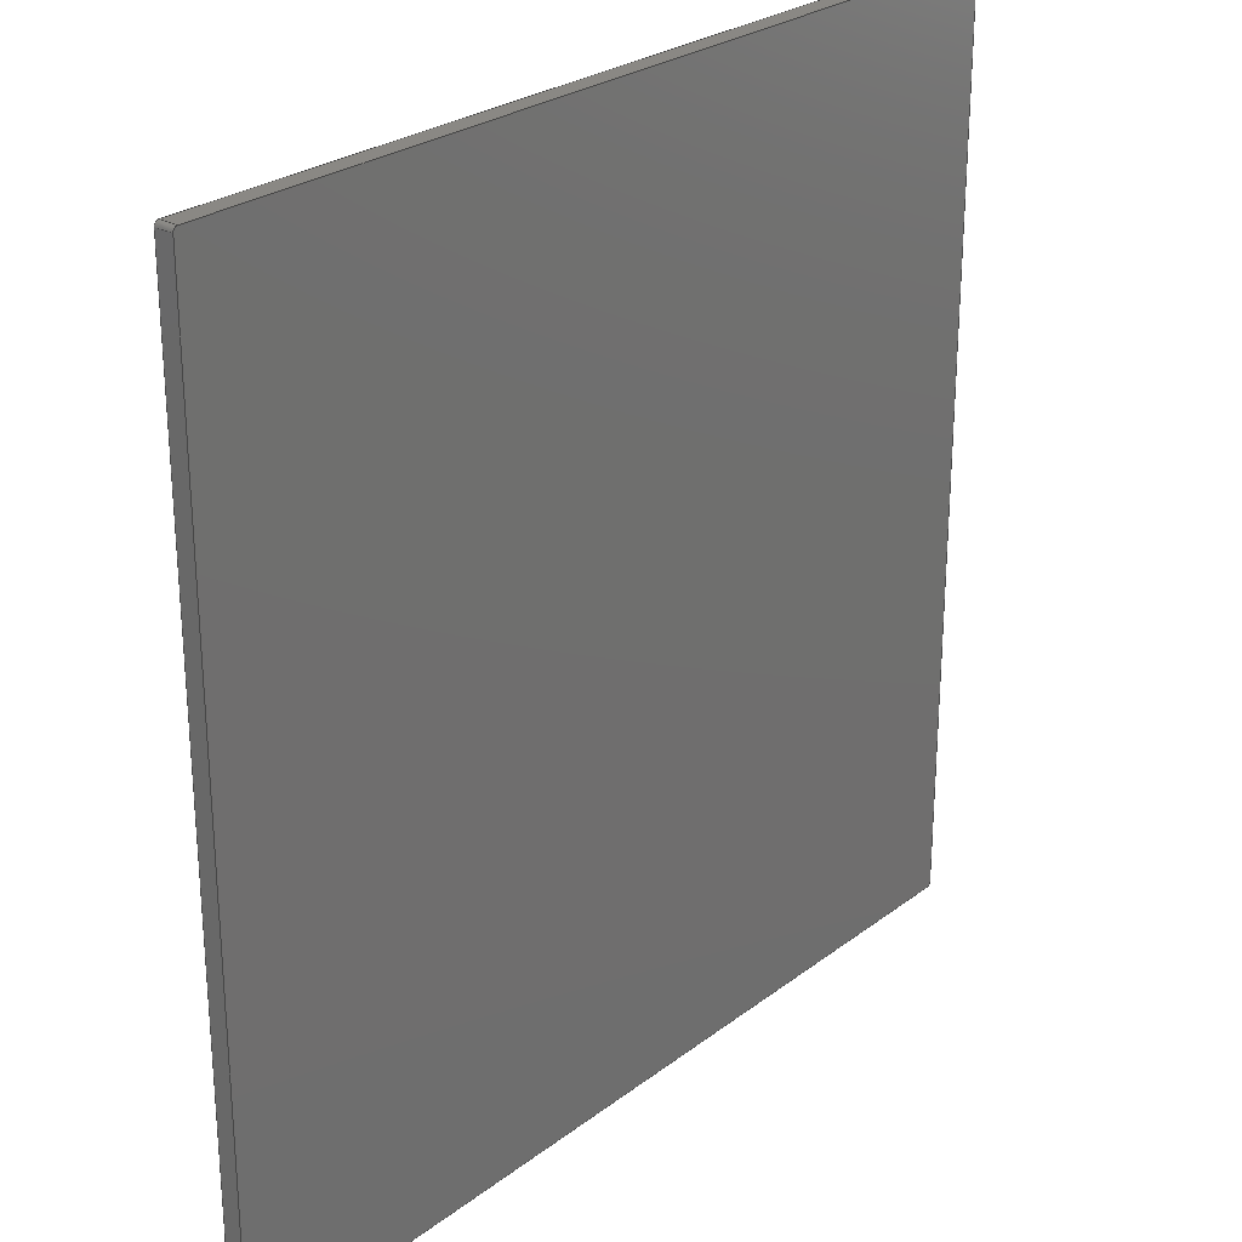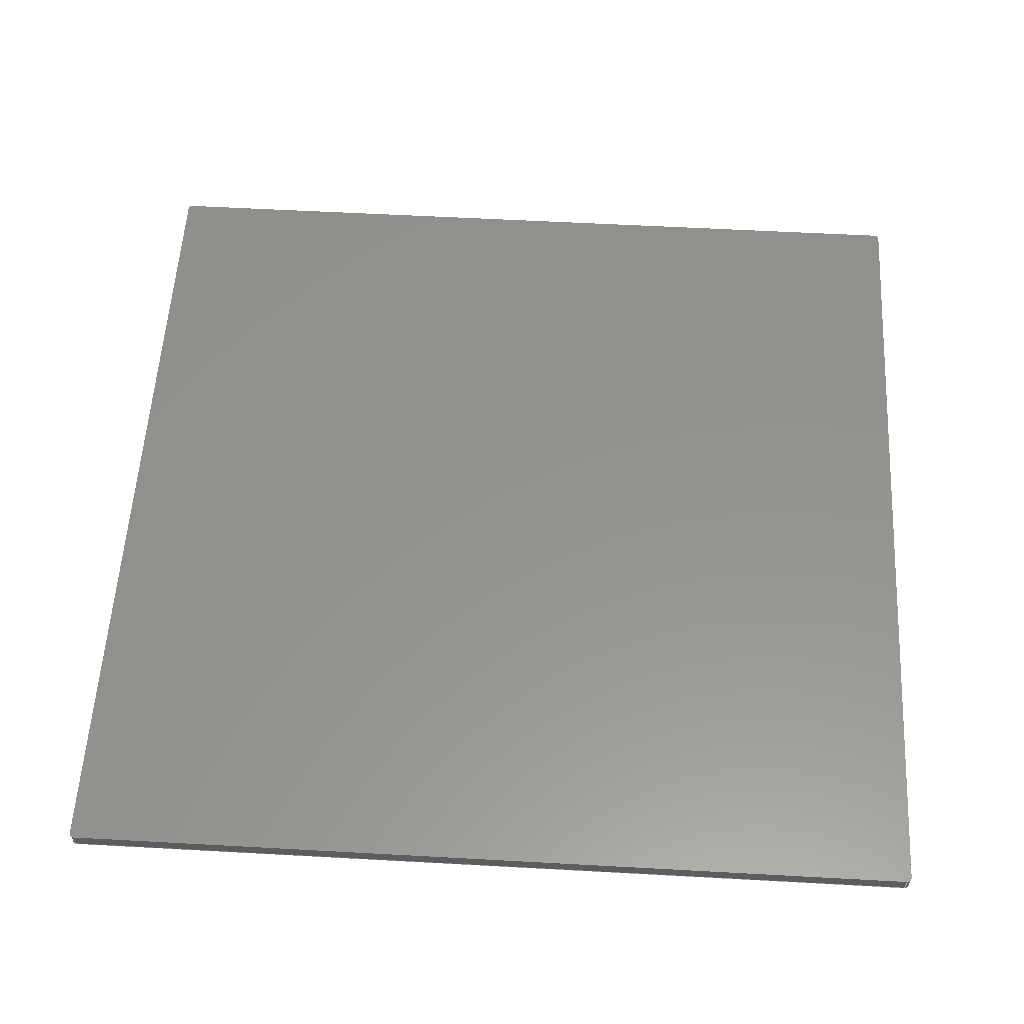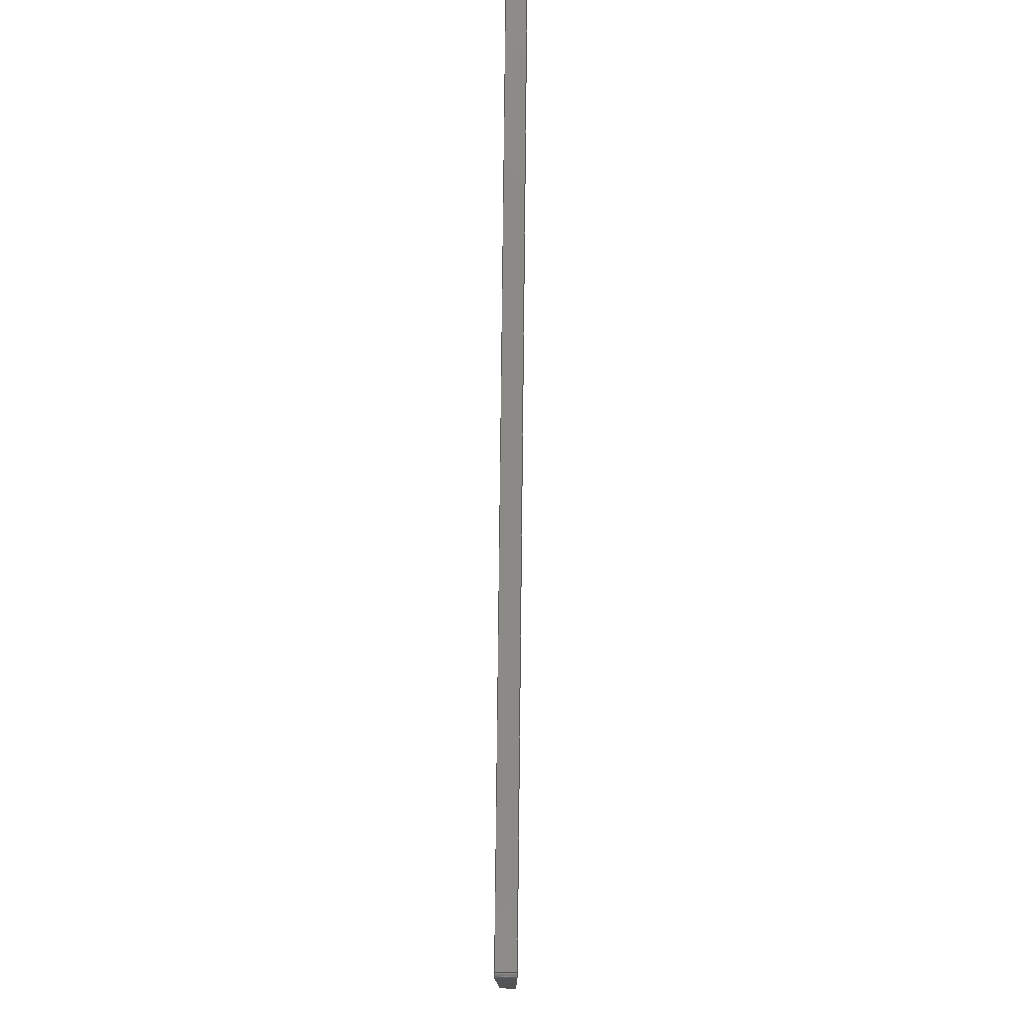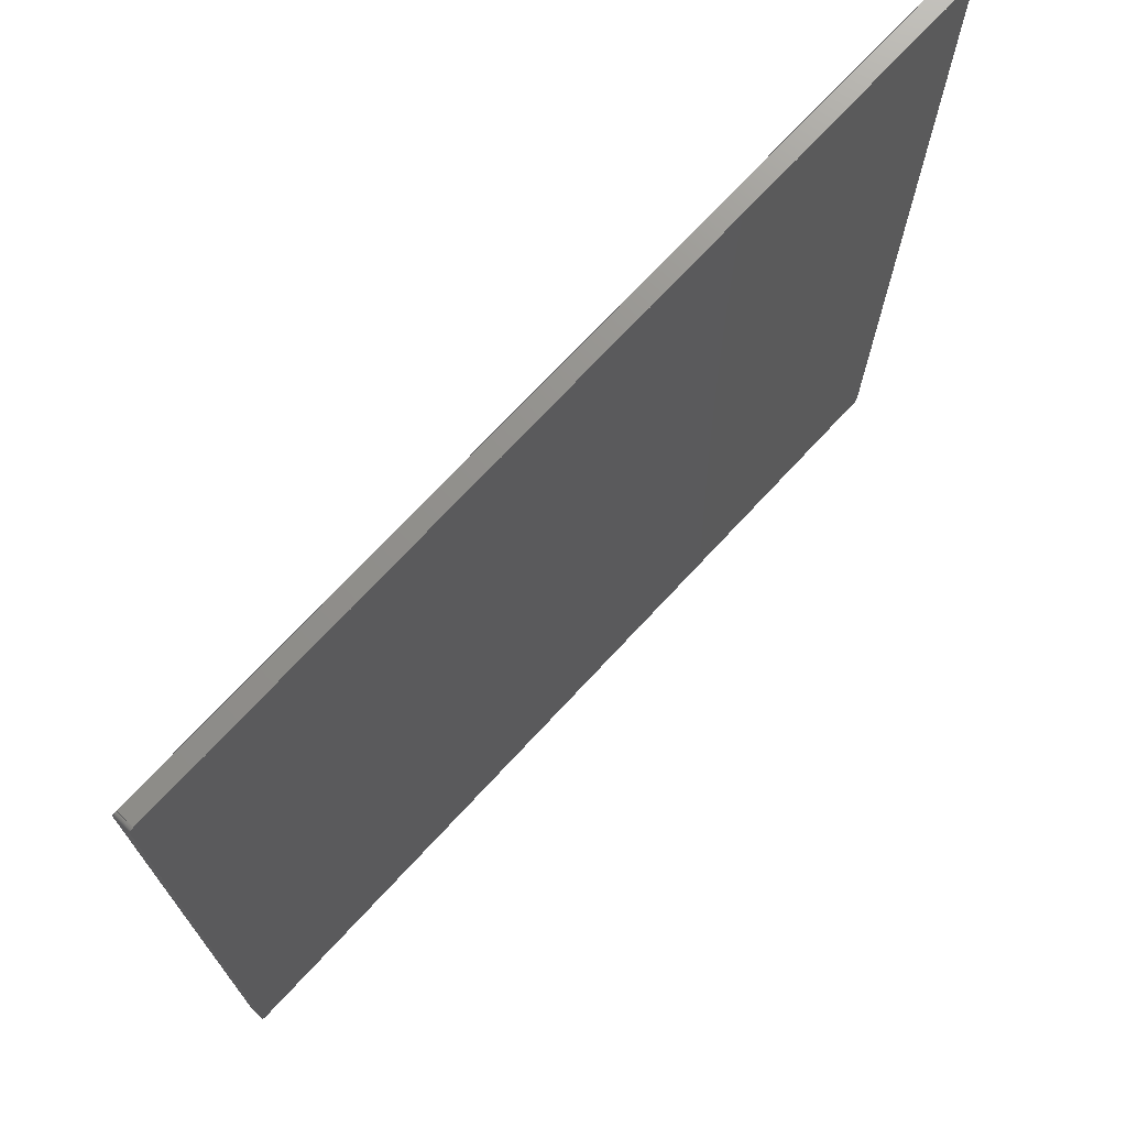
<metadata>
{"format":"step","ext":"step","renderer":"f3d","projection":"perspective","resolution":1024,"background":"white","views":[{"elev":26.2,"azim":130.2,"up":"+Y"},{"elev":56.6,"azim":-176.7,"up":"+Z"},{"elev":78.9,"azim":-89.4,"up":"+Y"},{"elev":72.6,"azim":-47.1,"up":"+Y"}]}
</metadata>
<code>
ISO-10303-21;
DATA;
#1 = APPLICATION_PROTOCOL_DEFINITION('international standard',
  'automotive_design',2000,#2);
#2 = APPLICATION_CONTEXT(
  'core data for automotive mechanical design processes');
#3 = SHAPE_DEFINITION_REPRESENTATION(#4,#10);
#4 = PRODUCT_DEFINITION_SHAPE('','',#5);
#5 = PRODUCT_DEFINITION('design','',#6,#9);
#6 = PRODUCT_DEFINITION_FORMATION('','',#7);
#7 = PRODUCT('Open CASCADE STEP translator 7.7 10',
  'Open CASCADE STEP translator 7.7 10','',(#8));
#8 = PRODUCT_CONTEXT('',#2,'mechanical');
#9 = PRODUCT_DEFINITION_CONTEXT('part definition',#2,'design');
#10 = ADVANCED_BREP_SHAPE_REPRESENTATION('',(#11,#15),#297);
#11 = AXIS2_PLACEMENT_3D('',#12,#13,#14);
#12 = CARTESIAN_POINT('',(0,0,0));
#13 = DIRECTION('',(0,0,1));
#14 = DIRECTION('',(1,0,-0));
#15 = MANIFOLD_SOLID_BREP('',#16);
#16 = CLOSED_SHELL('',(#17,#57,#87,#119,#149,#181,#211,#243,#265,#281));
#17 = ADVANCED_FACE('',(#18),#52,.T.);
#18 = FACE_BOUND('',#19,.T.);
#19 = EDGE_LOOP('',(#20,#31,#38,#47));
#20 = ORIENTED_EDGE('',*,*,#21,.T.);
#21 = EDGE_CURVE('',#22,#24,#26,.T.);
#22 = VERTEX_POINT('',#23);
#23 = CARTESIAN_POINT('',(-51.8,52.25,0.5));
#24 = VERTEX_POINT('',#25);
#25 = CARTESIAN_POINT('',(-52.25,51.8,0.5));
#26 = CIRCLE('',#27,0.45);
#27 = AXIS2_PLACEMENT_3D('',#28,#29,#30);
#28 = CARTESIAN_POINT('',(-51.8,51.8,0.5));
#29 = DIRECTION('',(0,0,1));
#30 = DIRECTION('',(1,0,0));
#31 = ORIENTED_EDGE('',*,*,#32,.T.);
#32 = EDGE_CURVE('',#24,#33,#35,.T.);
#33 = VERTEX_POINT('',#34);
#34 = CARTESIAN_POINT('',(-52.28,51.8,2.5));
#35 = B_SPLINE_CURVE_WITH_KNOTS('',1,(#36,#37),.UNSPECIFIED.,.F.,.F.,(2,
    2),(0,1),.PIECEWISE_BEZIER_KNOTS.);
#36 = CARTESIAN_POINT('',(-52.25,51.8,0.5));
#37 = CARTESIAN_POINT('',(-52.28,51.8,2.5));
#38 = ORIENTED_EDGE('',*,*,#39,.F.);
#39 = EDGE_CURVE('',#40,#33,#42,.T.);
#40 = VERTEX_POINT('',#41);
#41 = CARTESIAN_POINT('',(-51.8,52.28,2.5));
#42 = CIRCLE('',#43,0.4849);
#43 = AXIS2_PLACEMENT_3D('',#44,#45,#46);
#44 = CARTESIAN_POINT('',(-51.8,51.8,2.5));
#45 = DIRECTION('',(0,0,1));
#46 = DIRECTION('',(1,0,0));
#47 = ORIENTED_EDGE('',*,*,#48,.F.);
#48 = EDGE_CURVE('',#22,#40,#49,.T.);
#49 = B_SPLINE_CURVE_WITH_KNOTS('',1,(#50,#51),.UNSPECIFIED.,.F.,.F.,(2,
    2),(0,1),.PIECEWISE_BEZIER_KNOTS.);
#50 = CARTESIAN_POINT('',(-51.8,52.25,0.5));
#51 = CARTESIAN_POINT('',(-51.8,52.28,2.5));
#52 = CONICAL_SURFACE('',#53,0.45,0.01745);
#53 = AXIS2_PLACEMENT_3D('',#54,#55,#56);
#54 = CARTESIAN_POINT('',(-51.8,51.8,0.5));
#55 = DIRECTION('',(0,0,1));
#56 = DIRECTION('',(1,0,0));
#57 = ADVANCED_FACE('',(#58),#82,.T.);
#58 = FACE_BOUND('',#59,.T.);
#59 = EDGE_LOOP('',(#60,#68,#75,#81));
#60 = ORIENTED_EDGE('',*,*,#61,.F.);
#61 = EDGE_CURVE('',#62,#24,#64,.T.);
#62 = VERTEX_POINT('',#63);
#63 = CARTESIAN_POINT('',(-52.25,-51.8,0.5));
#64 = LINE('',#65,#66);
#65 = CARTESIAN_POINT('',(-52.25,-51.8,0.5));
#66 = VECTOR('',#67,1);
#67 = DIRECTION('',(0,1,0));
#68 = ORIENTED_EDGE('',*,*,#69,.T.);
#69 = EDGE_CURVE('',#62,#70,#72,.T.);
#70 = VERTEX_POINT('',#71);
#71 = CARTESIAN_POINT('',(-52.28,-51.8,2.5));
#72 = B_SPLINE_CURVE_WITH_KNOTS('',1,(#73,#74),.UNSPECIFIED.,.F.,.F.,(2,
    2),(0,1),.PIECEWISE_BEZIER_KNOTS.);
#73 = CARTESIAN_POINT('',(-52.25,-51.8,0.5));
#74 = CARTESIAN_POINT('',(-52.28,-51.8,2.5));
#75 = ORIENTED_EDGE('',*,*,#76,.T.);
#76 = EDGE_CURVE('',#70,#33,#77,.T.);
#77 = LINE('',#78,#79);
#78 = CARTESIAN_POINT('',(-52.28,-51.8,2.5));
#79 = VECTOR('',#80,1);
#80 = DIRECTION('',(0,1,0));
#81 = ORIENTED_EDGE('',*,*,#32,.F.);
#82 = PLANE('',#83);
#83 = AXIS2_PLACEMENT_3D('',#84,#85,#86);
#84 = CARTESIAN_POINT('',(-52.28,-51.8,2.5));
#85 = DIRECTION('',(-0.9998,0,-0.01745));
#86 = DIRECTION('',(0,-1,0));
#87 = ADVANCED_FACE('',(#88),#114,.T.);
#88 = FACE_BOUND('',#89,.T.);
#89 = EDGE_LOOP('',(#90,#99,#106,#113));
#90 = ORIENTED_EDGE('',*,*,#91,.T.);
#91 = EDGE_CURVE('',#62,#92,#94,.T.);
#92 = VERTEX_POINT('',#93);
#93 = CARTESIAN_POINT('',(-51.8,-52.25,0.5));
#94 = CIRCLE('',#95,0.45);
#95 = AXIS2_PLACEMENT_3D('',#96,#97,#98);
#96 = CARTESIAN_POINT('',(-51.8,-51.8,0.5));
#97 = DIRECTION('',(0,0,1));
#98 = DIRECTION('',(1,0,0));
#99 = ORIENTED_EDGE('',*,*,#100,.T.);
#100 = EDGE_CURVE('',#92,#101,#103,.T.);
#101 = VERTEX_POINT('',#102);
#102 = CARTESIAN_POINT('',(-51.8,-52.28,2.5));
#103 = B_SPLINE_CURVE_WITH_KNOTS('',1,(#104,#105),.UNSPECIFIED.,.F.,.F.,
  (2,2),(0,1),.PIECEWISE_BEZIER_KNOTS.);
#104 = CARTESIAN_POINT('',(-51.8,-52.25,0.5));
#105 = CARTESIAN_POINT('',(-51.8,-52.28,2.5));
#106 = ORIENTED_EDGE('',*,*,#107,.F.);
#107 = EDGE_CURVE('',#70,#101,#108,.T.);
#108 = CIRCLE('',#109,0.4849);
#109 = AXIS2_PLACEMENT_3D('',#110,#111,#112);
#110 = CARTESIAN_POINT('',(-51.8,-51.8,2.5));
#111 = DIRECTION('',(0,0,1));
#112 = DIRECTION('',(1,0,0));
#113 = ORIENTED_EDGE('',*,*,#69,.F.);
#114 = CONICAL_SURFACE('',#115,0.45,0.01745);
#115 = AXIS2_PLACEMENT_3D('',#116,#117,#118);
#116 = CARTESIAN_POINT('',(-51.8,-51.8,0.5));
#117 = DIRECTION('',(0,0,1));
#118 = DIRECTION('',(1,0,0));
#119 = ADVANCED_FACE('',(#120),#144,.T.);
#120 = FACE_BOUND('',#121,.T.);
#121 = EDGE_LOOP('',(#122,#130,#137,#143));
#122 = ORIENTED_EDGE('',*,*,#123,.F.);
#123 = EDGE_CURVE('',#124,#92,#126,.T.);
#124 = VERTEX_POINT('',#125);
#125 = CARTESIAN_POINT('',(51.8,-52.25,0.5));
#126 = LINE('',#127,#128);
#127 = CARTESIAN_POINT('',(51.8,-52.25,0.5));
#128 = VECTOR('',#129,1);
#129 = DIRECTION('',(-1,0,0));
#130 = ORIENTED_EDGE('',*,*,#131,.T.);
#131 = EDGE_CURVE('',#124,#132,#134,.T.);
#132 = VERTEX_POINT('',#133);
#133 = CARTESIAN_POINT('',(51.8,-52.28,2.5));
#134 = B_SPLINE_CURVE_WITH_KNOTS('',1,(#135,#136),.UNSPECIFIED.,.F.,.F.,
  (2,2),(0,1),.PIECEWISE_BEZIER_KNOTS.);
#135 = CARTESIAN_POINT('',(51.8,-52.25,0.5));
#136 = CARTESIAN_POINT('',(51.8,-52.28,2.5));
#137 = ORIENTED_EDGE('',*,*,#138,.T.);
#138 = EDGE_CURVE('',#132,#101,#139,.T.);
#139 = LINE('',#140,#141);
#140 = CARTESIAN_POINT('',(51.8,-52.28,2.5));
#141 = VECTOR('',#142,1);
#142 = DIRECTION('',(-1,0,0));
#143 = ORIENTED_EDGE('',*,*,#100,.F.);
#144 = PLANE('',#145);
#145 = AXIS2_PLACEMENT_3D('',#146,#147,#148);
#146 = CARTESIAN_POINT('',(51.8,-52.28,2.5));
#147 = DIRECTION('',(-0,-0.9998,-0.01745));
#148 = DIRECTION('',(1,0,0));
#149 = ADVANCED_FACE('',(#150),#176,.T.);
#150 = FACE_BOUND('',#151,.T.);
#151 = EDGE_LOOP('',(#152,#161,#168,#175));
#152 = ORIENTED_EDGE('',*,*,#153,.T.);
#153 = EDGE_CURVE('',#124,#154,#156,.T.);
#154 = VERTEX_POINT('',#155);
#155 = CARTESIAN_POINT('',(52.25,-51.8,0.5));
#156 = CIRCLE('',#157,0.45);
#157 = AXIS2_PLACEMENT_3D('',#158,#159,#160);
#158 = CARTESIAN_POINT('',(51.8,-51.8,0.5));
#159 = DIRECTION('',(0,0,1));
#160 = DIRECTION('',(1,0,0));
#161 = ORIENTED_EDGE('',*,*,#162,.T.);
#162 = EDGE_CURVE('',#154,#163,#165,.T.);
#163 = VERTEX_POINT('',#164);
#164 = CARTESIAN_POINT('',(52.28,-51.8,2.5));
#165 = B_SPLINE_CURVE_WITH_KNOTS('',1,(#166,#167),.UNSPECIFIED.,.F.,.F.,
  (2,2),(0,1),.PIECEWISE_BEZIER_KNOTS.);
#166 = CARTESIAN_POINT('',(52.25,-51.8,0.5));
#167 = CARTESIAN_POINT('',(52.28,-51.8,2.5));
#168 = ORIENTED_EDGE('',*,*,#169,.F.);
#169 = EDGE_CURVE('',#132,#163,#170,.T.);
#170 = CIRCLE('',#171,0.4849);
#171 = AXIS2_PLACEMENT_3D('',#172,#173,#174);
#172 = CARTESIAN_POINT('',(51.8,-51.8,2.5));
#173 = DIRECTION('',(0,0,1));
#174 = DIRECTION('',(1,0,0));
#175 = ORIENTED_EDGE('',*,*,#131,.F.);
#176 = CONICAL_SURFACE('',#177,0.45,0.01745);
#177 = AXIS2_PLACEMENT_3D('',#178,#179,#180);
#178 = CARTESIAN_POINT('',(51.8,-51.8,0.5));
#179 = DIRECTION('',(0,0,1));
#180 = DIRECTION('',(1,0,0));
#181 = ADVANCED_FACE('',(#182),#206,.T.);
#182 = FACE_BOUND('',#183,.T.);
#183 = EDGE_LOOP('',(#184,#192,#199,#205));
#184 = ORIENTED_EDGE('',*,*,#185,.F.);
#185 = EDGE_CURVE('',#186,#154,#188,.T.);
#186 = VERTEX_POINT('',#187);
#187 = CARTESIAN_POINT('',(52.25,51.8,0.5));
#188 = LINE('',#189,#190);
#189 = CARTESIAN_POINT('',(52.25,51.8,0.5));
#190 = VECTOR('',#191,1);
#191 = DIRECTION('',(0,-1,0));
#192 = ORIENTED_EDGE('',*,*,#193,.T.);
#193 = EDGE_CURVE('',#186,#194,#196,.T.);
#194 = VERTEX_POINT('',#195);
#195 = CARTESIAN_POINT('',(52.28,51.8,2.5));
#196 = B_SPLINE_CURVE_WITH_KNOTS('',1,(#197,#198),.UNSPECIFIED.,.F.,.F.,
  (2,2),(0,1),.PIECEWISE_BEZIER_KNOTS.);
#197 = CARTESIAN_POINT('',(52.25,51.8,0.5));
#198 = CARTESIAN_POINT('',(52.28,51.8,2.5));
#199 = ORIENTED_EDGE('',*,*,#200,.T.);
#200 = EDGE_CURVE('',#194,#163,#201,.T.);
#201 = LINE('',#202,#203);
#202 = CARTESIAN_POINT('',(52.28,51.8,2.5));
#203 = VECTOR('',#204,1);
#204 = DIRECTION('',(0,-1,0));
#205 = ORIENTED_EDGE('',*,*,#162,.F.);
#206 = PLANE('',#207);
#207 = AXIS2_PLACEMENT_3D('',#208,#209,#210);
#208 = CARTESIAN_POINT('',(52.28,51.8,2.5));
#209 = DIRECTION('',(0.9998,0,-0.01745));
#210 = DIRECTION('',(0,1,0));
#211 = ADVANCED_FACE('',(#212),#238,.T.);
#212 = FACE_BOUND('',#213,.T.);
#213 = EDGE_LOOP('',(#214,#223,#230,#237));
#214 = ORIENTED_EDGE('',*,*,#215,.T.);
#215 = EDGE_CURVE('',#186,#216,#218,.T.);
#216 = VERTEX_POINT('',#217);
#217 = CARTESIAN_POINT('',(51.8,52.25,0.5));
#218 = CIRCLE('',#219,0.45);
#219 = AXIS2_PLACEMENT_3D('',#220,#221,#222);
#220 = CARTESIAN_POINT('',(51.8,51.8,0.5));
#221 = DIRECTION('',(0,0,1));
#222 = DIRECTION('',(1,0,0));
#223 = ORIENTED_EDGE('',*,*,#224,.T.);
#224 = EDGE_CURVE('',#216,#225,#227,.T.);
#225 = VERTEX_POINT('',#226);
#226 = CARTESIAN_POINT('',(51.8,52.28,2.5));
#227 = B_SPLINE_CURVE_WITH_KNOTS('',1,(#228,#229),.UNSPECIFIED.,.F.,.F.,
  (2,2),(0,1),.PIECEWISE_BEZIER_KNOTS.);
#228 = CARTESIAN_POINT('',(51.8,52.25,0.5));
#229 = CARTESIAN_POINT('',(51.8,52.28,2.5));
#230 = ORIENTED_EDGE('',*,*,#231,.F.);
#231 = EDGE_CURVE('',#194,#225,#232,.T.);
#232 = CIRCLE('',#233,0.4849);
#233 = AXIS2_PLACEMENT_3D('',#234,#235,#236);
#234 = CARTESIAN_POINT('',(51.8,51.8,2.5));
#235 = DIRECTION('',(0,0,1));
#236 = DIRECTION('',(1,0,0));
#237 = ORIENTED_EDGE('',*,*,#193,.F.);
#238 = CONICAL_SURFACE('',#239,0.45,0.01745);
#239 = AXIS2_PLACEMENT_3D('',#240,#241,#242);
#240 = CARTESIAN_POINT('',(51.8,51.8,0.5));
#241 = DIRECTION('',(0,0,1));
#242 = DIRECTION('',(1,0,0));
#243 = ADVANCED_FACE('',(#244),#260,.T.);
#244 = FACE_BOUND('',#245,.T.);
#245 = EDGE_LOOP('',(#246,#252,#253,#259));
#246 = ORIENTED_EDGE('',*,*,#247,.F.);
#247 = EDGE_CURVE('',#22,#216,#248,.T.);
#248 = LINE('',#249,#250);
#249 = CARTESIAN_POINT('',(-51.8,52.25,0.5));
#250 = VECTOR('',#251,1);
#251 = DIRECTION('',(1,0,0));
#252 = ORIENTED_EDGE('',*,*,#48,.T.);
#253 = ORIENTED_EDGE('',*,*,#254,.T.);
#254 = EDGE_CURVE('',#40,#225,#255,.T.);
#255 = LINE('',#256,#257);
#256 = CARTESIAN_POINT('',(-51.8,52.28,2.5));
#257 = VECTOR('',#258,1);
#258 = DIRECTION('',(1,0,0));
#259 = ORIENTED_EDGE('',*,*,#224,.F.);
#260 = PLANE('',#261);
#261 = AXIS2_PLACEMENT_3D('',#262,#263,#264);
#262 = CARTESIAN_POINT('',(-51.8,52.28,2.5));
#263 = DIRECTION('',(0,0.9998,-0.01745));
#264 = DIRECTION('',(-1,0,0));
#265 = ADVANCED_FACE('',(#266),#276,.F.);
#266 = FACE_BOUND('',#267,.F.);
#267 = EDGE_LOOP('',(#268,#269,#270,#271,#272,#273,#274,#275));
#268 = ORIENTED_EDGE('',*,*,#21,.T.);
#269 = ORIENTED_EDGE('',*,*,#61,.F.);
#270 = ORIENTED_EDGE('',*,*,#91,.T.);
#271 = ORIENTED_EDGE('',*,*,#123,.F.);
#272 = ORIENTED_EDGE('',*,*,#153,.T.);
#273 = ORIENTED_EDGE('',*,*,#185,.F.);
#274 = ORIENTED_EDGE('',*,*,#215,.T.);
#275 = ORIENTED_EDGE('',*,*,#247,.F.);
#276 = PLANE('',#277);
#277 = AXIS2_PLACEMENT_3D('',#278,#279,#280);
#278 = CARTESIAN_POINT('',(-51.8,51.8,0.5));
#279 = DIRECTION('',(0,0,1));
#280 = DIRECTION('',(1,0,0));
#281 = ADVANCED_FACE('',(#282),#292,.T.);
#282 = FACE_BOUND('',#283,.T.);
#283 = EDGE_LOOP('',(#284,#285,#286,#287,#288,#289,#290,#291));
#284 = ORIENTED_EDGE('',*,*,#39,.T.);
#285 = ORIENTED_EDGE('',*,*,#76,.F.);
#286 = ORIENTED_EDGE('',*,*,#107,.T.);
#287 = ORIENTED_EDGE('',*,*,#138,.F.);
#288 = ORIENTED_EDGE('',*,*,#169,.T.);
#289 = ORIENTED_EDGE('',*,*,#200,.F.);
#290 = ORIENTED_EDGE('',*,*,#231,.T.);
#291 = ORIENTED_EDGE('',*,*,#254,.F.);
#292 = PLANE('',#293);
#293 = AXIS2_PLACEMENT_3D('',#294,#295,#296);
#294 = CARTESIAN_POINT('',(-51.8,51.8,2.5));
#295 = DIRECTION('',(0,0,1));
#296 = DIRECTION('',(1,0,0));
#297 = ( GEOMETRIC_REPRESENTATION_CONTEXT(3) 
GLOBAL_UNCERTAINTY_ASSIGNED_CONTEXT((#301)) GLOBAL_UNIT_ASSIGNED_CONTEXT
((#298,#299,#300)) REPRESENTATION_CONTEXT('Context #1',
  '3D Context with UNIT and UNCERTAINTY') );
#298 = ( LENGTH_UNIT() NAMED_UNIT(*) SI_UNIT(.MILLI.,.METRE.) );
#299 = ( NAMED_UNIT(*) PLANE_ANGLE_UNIT() SI_UNIT($,.RADIAN.) );
#300 = ( NAMED_UNIT(*) SI_UNIT($,.STERADIAN.) SOLID_ANGLE_UNIT() );
#301 = UNCERTAINTY_MEASURE_WITH_UNIT(LENGTH_MEASURE(1e-07),#298,
  'distance_accuracy_value','confusion accuracy');
#302 = PRODUCT_RELATED_PRODUCT_CATEGORY('part',$,(#7));
ENDSEC;
END-ISO-10303-21;

</code>
